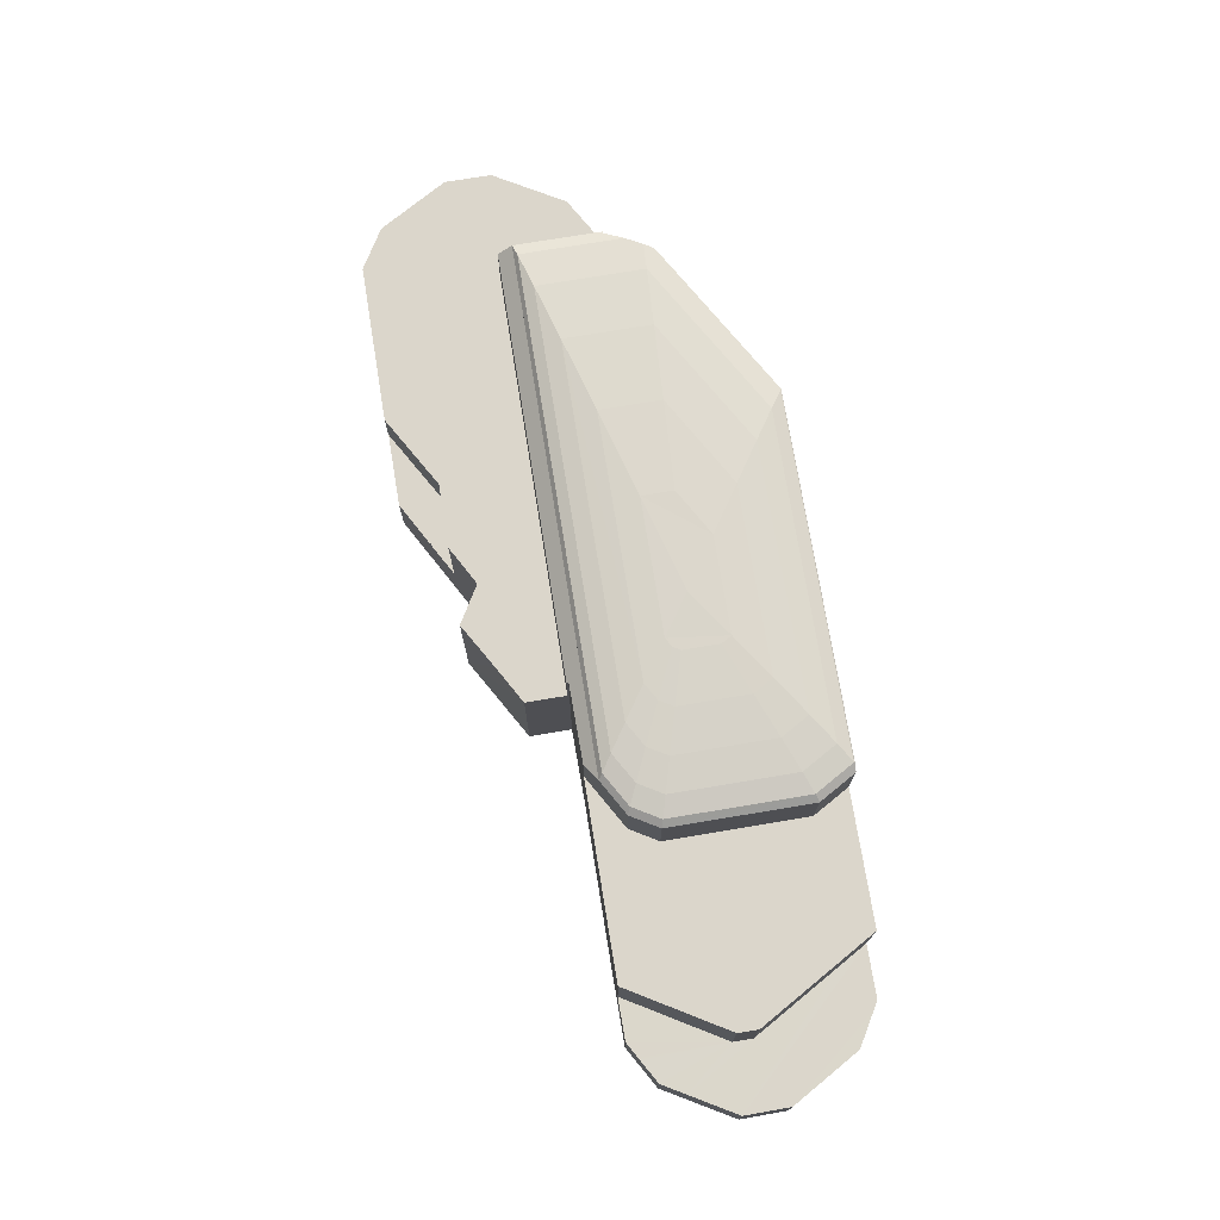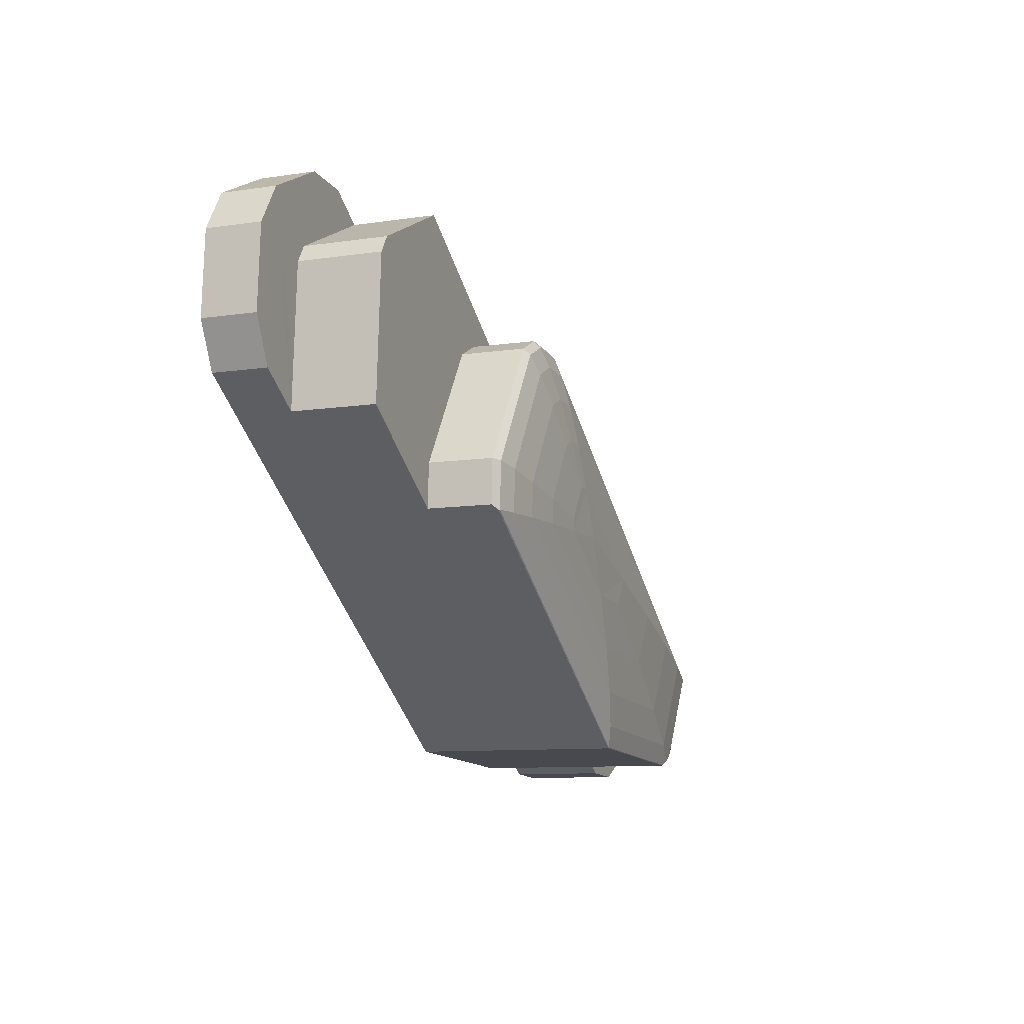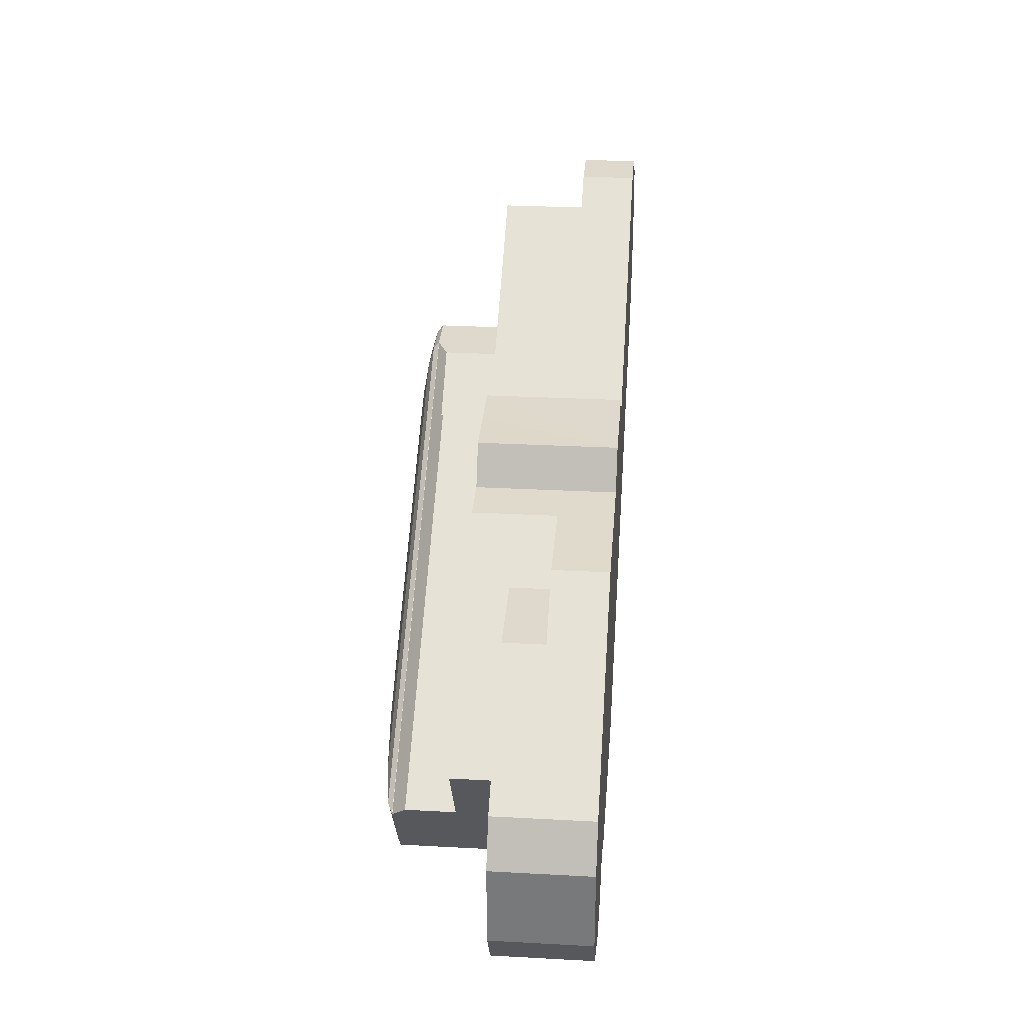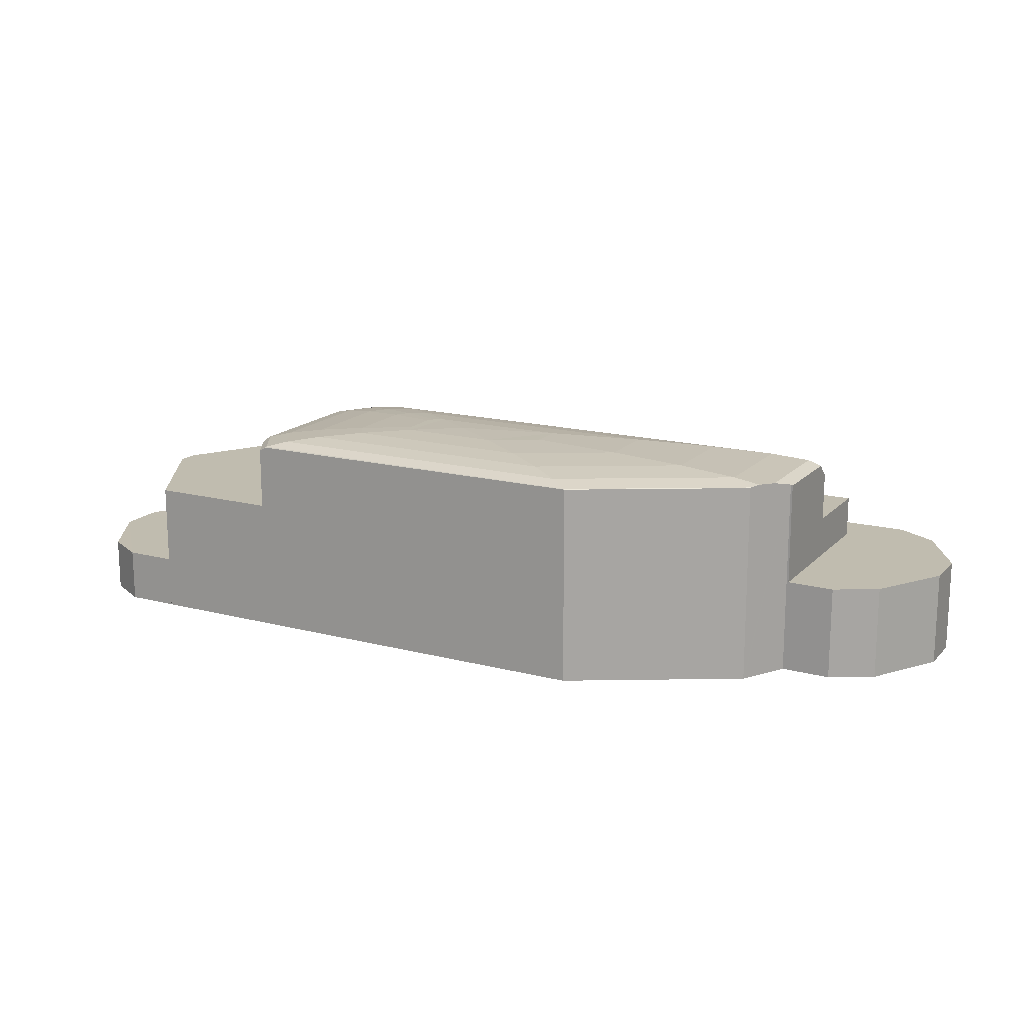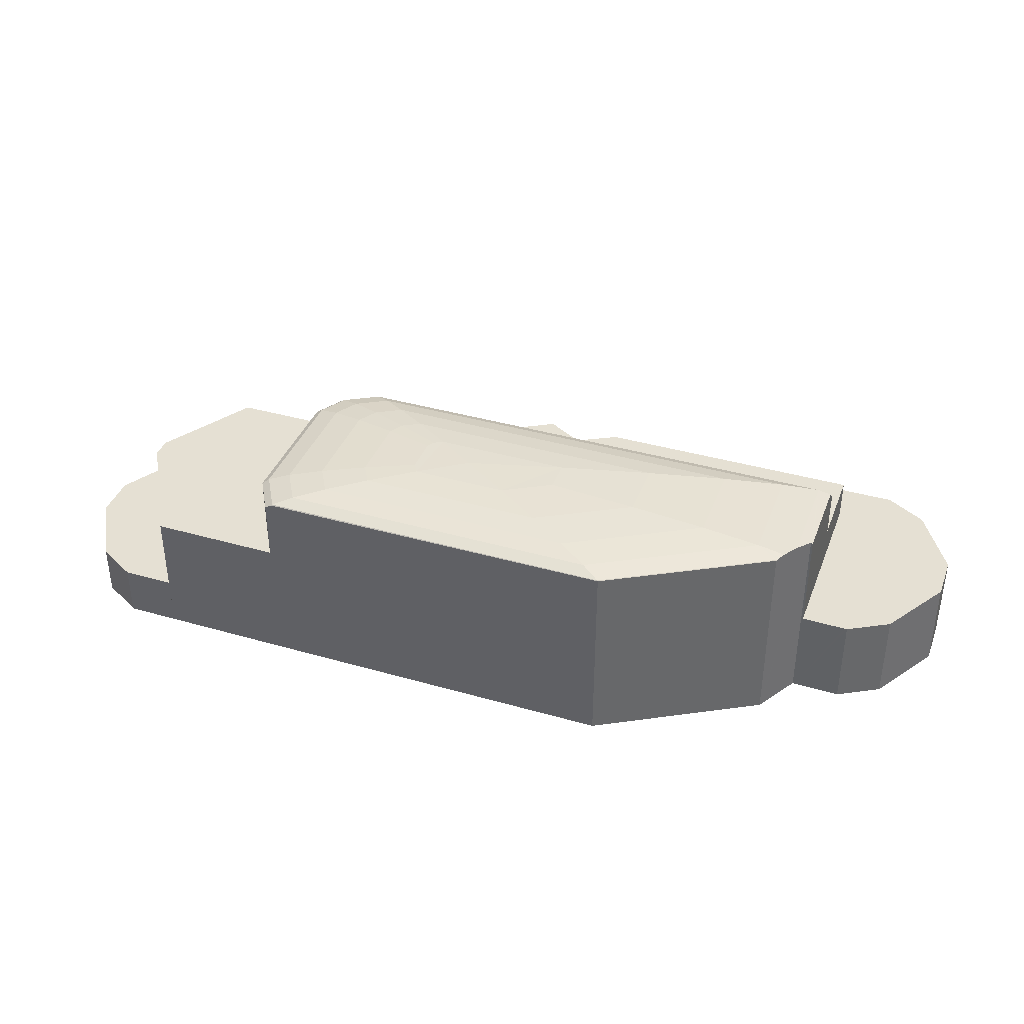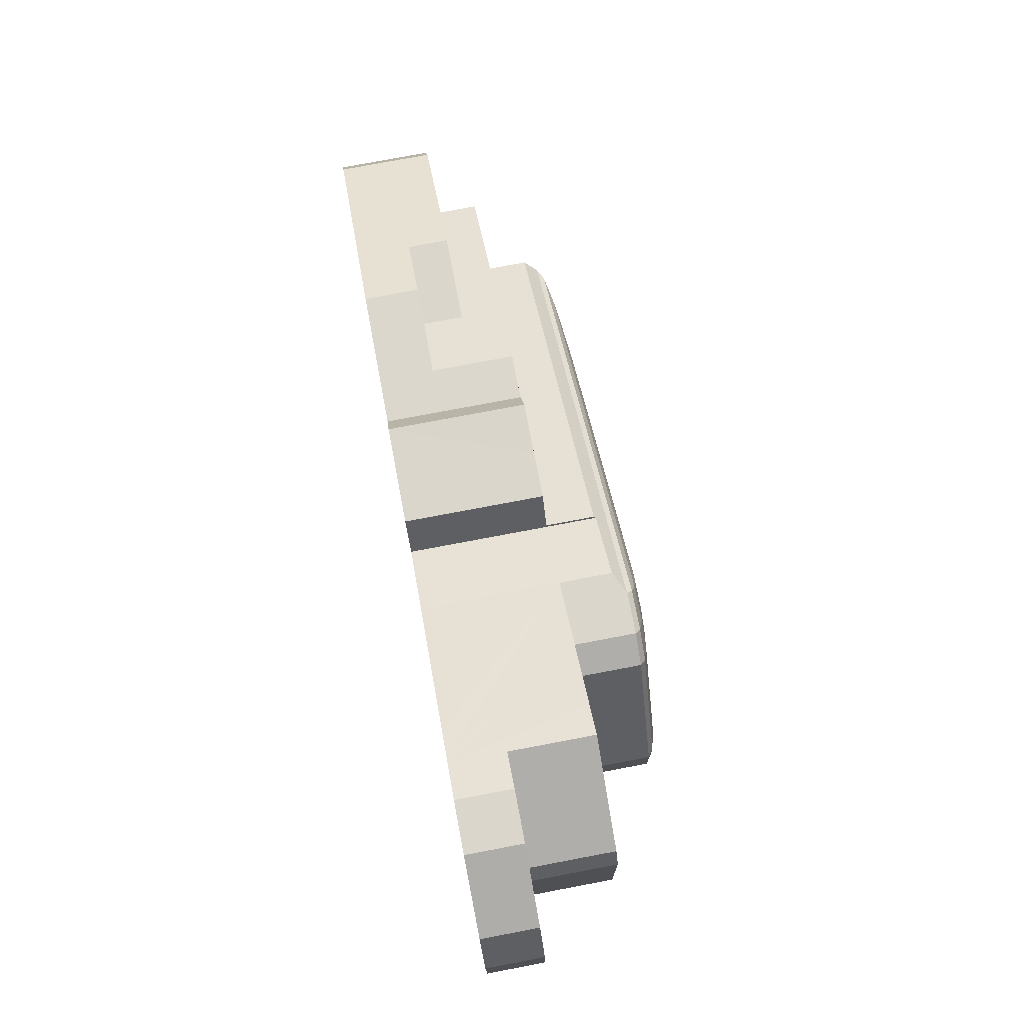
<metadata>
{"format":"obj","ext":"obj","renderer":"f3d","projection":"perspective","resolution":1024,"background":"white","views":[{"elev":73.5,"azim":47.5,"up":"+Y"},{"elev":-9.5,"azim":111.3,"up":"+Z"},{"elev":28.9,"azim":-85.4,"up":"+Z"},{"elev":16.3,"azim":174.9,"up":"+Y"},{"elev":38.2,"azim":166.7,"up":"+Y"},{"elev":77.0,"azim":79.3,"up":"+Z"}]}
</metadata>
<code>
v  20.76 4.451 14.49
v  25.7 4.451 14.86
v  25.54 4.451 14.75
v  25.54 -9.031e-16 14.75
v  20.76 -8.87e-16 14.49
v  25.7 -9.097e-16 14.86
v  51.09 11.17 22.49
v  48.04 11.17 19.38
v  46.21 11.17 19.28
v  51.36 11.17 19.57
v  53.74 11.17 18.4
v  60.08 11.17 8.621
v  67.64 11.17 9.968
v  60.28 11.17 5.107
v  56.95 11.17 26.34
v  69.43 11.17 11.15
v  69.27 11.17 14.02
v  68.8 11.17 22.49
v  59.02 11.17 27.68
v  59.52 11.17 28
v  67.89 11.17 23.9
v  59.52 -1.715e-15 28
v  59.02 -1.695e-15 27.68
v  56.95 -1.613e-15 26.34
v  51.09 -1.377e-15 22.49
v  46.21 -1.181e-15 19.28
v  67.89 -1.463e-15 23.9
v  68.8 -1.377e-15 22.49
v  69.43 -6.829e-16 11.15
v  69.27 -8.587e-16 14.02
v  60.28 -3.127e-16 5.107
v  67.64 -6.104e-16 9.968
v  60.08 -5.279e-16 8.621
v  53.74 -1.127e-15 18.4
v  51.36 -1.198e-15 19.57
v  48.04 -1.187e-15 19.38
v  20.34 4.47 11.33
v  20.76 4.47 14.49
v  25.54 4.47 14.75
v  18.25 4.47 14.3
v  13.06 4.47 10.93
v  13.06 -6.691e-16 10.93
v  18.25 -8.754e-16 14.3
v  20.34 -6.937e-16 11.33
v  20.7 17.13 -10.65
v  19.32 16.76 -12.24
v  18.86 16.83 -12.01
v  19.62 16.72 -12.39
v  34.94 16.72 -11.51
v  35.69 17.13 -9.784
v  15.87 16.35 -10.48
v  12.82 16.72 -4.161
v  17.44 16.72 -11.28
v  15.73 16.28 -10.57
v  13.97 16.28 -7.847
v  11.79 16.28 -4.489
v  15.86 17.13 -3.2
v  47.84 16.72 18.9
v  48.04 16.28 19.38
v  51.04 16.72 19.07
v  51.36 16.28 19.57
v  53.34 16.72 17.95
v  53.74 16.28 18.4
v  59.47 16.72 8.502
v  60.08 16.28 8.621
v  60.28 16.28 5.107
v  59.68 16.72 4.784
v  59.78 16.64 4.782
v  56.82 16.64 2.826
v  45.97 16.66 -4.304
v  34.92 16.68 -11.56
v  28.97 16.68 -11.91
v  19.71 16.68 -12.44
v  38.43 17.75 -3.479
v  35.75 17.92 0.414
v  40.23 17.92 0.675
v  29.77 17.75 -3.982
v  34.31 17.92 2.642
v  42.17 17.98 5.133
v  46.86 17.92 5.039
v  26.98 17.75 0.322
v  51.23 17.75 4.952
v  51.13 17.75 6.877
v  46.81 17.92 6.036
v  54.99 17.48 4.877
v  54.84 17.48 7.599
v  36.88 17.48 -7.047
v  43.69 17.92 8.821
v  45.16 17.92 8.566
v  44.55 17.92 8.868
v  47.95 17.75 11.77
v  50.35 17.48 14.51
v  24.64 17.48 -7.758
v  57.68 17.13 8.154
v  57.87 17.13 4.82
v  52.19 17.13 16.62
v  50.13 17.13 17.63
v  47.25 17.13 17.47
v  20.69 17.48 -1.671
v  46.32 17.48 15.21
v  45.1 17.75 12.26
v  46.76 17.75 12.35
v  48.67 17.48 15.34
v  19.71 7.617e-16 -12.44
v  19.62 7.59e-16 -12.39
v  15.87 6.416e-16 -10.48
v  17.44 6.909e-16 -11.28
v  19.32 7.496e-16 -12.24
v  18.86 7.351e-16 -12.01
v  15.73 6.472e-16 -10.57
v  11.79 2.749e-16 -4.489
v  13.97 4.805e-16 -7.847
v  34.92 7.08e-16 -11.56
v  59.78 -2.928e-16 4.782
v  45.97 2.635e-16 -4.304
v  56.82 -1.73e-16 2.826
v  28.97 7.29e-16 -11.91
v  40.73 11.22 15.99
v  35.24 11.22 18.55
v  38.92 11.22 18.78
v  11.14 11.22 -3.495
v  29.42 11.22 15.14
v  31 11.22 18.34
v  28.69 11.22 15.08
v  25.7 11.22 14.86
v  25.54 11.22 14.75
v  20.34 11.22 11.33
v  7.158 11.22 2.647
v  7.158 -1.621e-16 2.647
v  29.42 -9.268e-16 15.14
v  31 -1.123e-15 18.34
v  28.69 -9.234e-16 15.08
v  38.92 -1.15e-15 18.78
v  35.24 -1.136e-15 18.55
v  40.73 -9.792e-16 15.99
v  11.14 2.14e-16 -3.495
v  12.69 7.82 -12.64
v  13.97 7.82 -7.847
v  15.73 7.82 -10.57
v  11.79 7.82 -4.489
v  12.51 7.82 -12.77
v  8.574 7.82 -13.01
v  11.14 7.82 -3.495
v  7.158 7.82 2.647
v  2.563 7.82 -10.03
v  13.06 7.82 10.93
v  20.34 7.82 11.33
v  12.77 7.82 10.74
v  5.139 7.82 5.758
v  2.484 7.82 -9.989
v  0.332 7.82 -6.684
v  1.741 7.82 3.54
v  0.327 7.82 -6.581
v  0 7.82 4.788e-16
v  8.574 7.964e-16 -13.01
v  2.484 6.116e-16 -9.989
v  2.563 6.14e-16 -10.03
v  0.332 4.093e-16 -6.684
v  0 0 0
v  0.327 4.03e-16 -6.581
v  1.741 -2.168e-16 3.54
v  5.139 -3.526e-16 5.758
v  12.77 -6.577e-16 10.74
v  12.51 7.82e-16 -12.77
v  12.69 7.742e-16 -12.64
v  62.43 4.46 29.88
v  67.89 4.451 23.9
v  59.52 4.459 28
v  63.95 4.459 29.97
v  64.13 4.459 29.98
v  66.43 4.46 30.11
v  68.44 4.459 29.1
v  68.8 4.451 22.49
v  72.38 4.459 27.12
v  69.27 4.455 14.02
v  69.43 4.46 11.15
v  73.08 4.46 13.56
v  74.47 4.461 23.83
v  73.42 4.459 14.25
v  74.84 4.461 17.14
v  74.84 4.461 17.13
v  74.73 4.461 19.17
v  74.47 -1.459e-15 23.83
v  74.84 -1.049e-15 17.13
v  74.73 -1.174e-15 19.17
v  74.84 -1.05e-15 17.14
v  73.08 -8.306e-16 13.56
v  73.42 -8.726e-16 14.25
v  62.43 -1.83e-15 29.88
v  63.95 -1.835e-15 29.97
v  66.43 -1.844e-15 30.11
v  64.13 -1.836e-15 29.98
v  72.38 -1.66e-15 27.12
v  68.44 -1.782e-15 29.1
v  40.73 15.16 15.99
v  40.82 15.31 15.85
v  11.14 15.16 -3.495
v  48.04 16.26 19.38
v  11.79 16.26 -4.489
v  46.12 15.4 19.23
v  46.21 15.4 19.28
v  40.82 -9.708e-16 15.85
v  46.12 -1.177e-15 19.23
g defaultobject
f 1 2 3
f 4 1 3
f 1 4 5
f 5 2 1
f 2 5 6
f 6 3 2
f 3 6 4
f 6 5 4
f 7 8 9
f 8 7 10
f 10 7 11
f 12 13 14
f 13 12 11
f 13 11 7
f 13 7 15
f 13 15 16
f 16 15 17
f 17 15 18
f 18 15 19
f 18 19 20
f 18 20 21
f 19 22 20
f 22 19 15
f 22 15 7
f 22 7 23
f 23 7 9
f 23 9 24
f 24 9 25
f 25 9 26
f 22 21 20
f 21 22 27
f 27 18 21
f 18 27 28
f 28 17 18
f 17 28 16
f 16 28 29
f 29 28 30
f 29 13 16
f 13 29 14
f 14 29 31
f 31 29 32
f 31 12 14
f 12 31 33
f 33 11 12
f 11 33 34
f 34 10 11
f 10 34 35
f 35 8 10
f 8 35 9
f 9 35 26
f 26 35 36
f 30 32 29
f 32 30 31
f 31 30 28
f 31 28 33
f 33 28 34
f 34 28 27
f 34 27 22
f 34 22 35
f 35 22 36
f 36 22 23
f 36 23 24
f 36 24 25
f 36 25 26
f 37 38 39
f 38 37 40
f 40 37 41
f 42 40 41
f 40 42 43
f 43 38 40
f 38 43 5
f 5 39 38
f 39 5 4
f 44 41 37
f 41 44 42
f 4 37 39
f 37 4 44
f 44 43 42
f 43 44 5
f 5 44 4
f 45 46 47
f 46 45 48
f 48 45 49
f 49 45 50
f 51 52 53
f 52 51 54
f 52 54 55
f 52 55 56
f 57 53 52
f 53 57 45
f 53 45 47
f 58 56 59
f 56 58 52
f 60 59 61
f 59 60 58
f 62 61 63
f 61 62 60
f 64 63 65
f 63 64 62
f 66 64 65
f 64 66 67
f 67 66 68
f 69 67 68
f 67 69 49
f 49 69 70
f 49 70 71
f 71 48 49
f 48 71 72
f 48 72 73
f 74 75 76
f 75 74 77
f 78 76 75
f 76 78 79
f 76 79 80
f 75 81 78
f 81 75 77
f 76 82 74
f 82 76 80
f 80 83 82
f 83 80 84
f 83 85 82
f 85 83 86
f 74 85 87
f 85 74 82
f 88 80 79
f 80 88 84
f 84 88 89
f 89 88 90
f 84 91 83
f 91 84 89
f 91 86 83
f 86 91 92
f 87 77 74
f 77 87 93
f 85 94 95
f 94 85 86
f 50 85 95
f 85 50 87
f 94 62 64
f 62 94 96
f 95 64 67
f 64 95 94
f 96 60 62
f 60 96 97
f 58 57 52
f 57 58 98
f 99 45 57
f 45 99 93
f 98 99 57
f 99 98 100
f 88 79 78
f 88 81 101
f 81 88 78
f 102 89 90
f 89 102 91
f 90 101 102
f 101 90 88
f 99 77 93
f 77 99 81
f 93 50 45
f 50 93 87
f 101 99 100
f 99 101 81
f 50 67 49
f 67 50 95
f 102 100 103
f 100 102 101
f 103 91 102
f 91 103 92
f 98 103 100
f 103 98 97
f 97 92 103
f 92 97 96
f 97 58 60
f 58 97 98
f 92 94 86
f 94 92 96
f 46 53 47
f 53 46 48
f 53 48 73
f 53 73 104
f 53 104 51
f 51 104 105
f 51 105 106
f 106 105 107
f 107 105 108
f 107 108 109
f 110 55 54
f 55 110 56
f 56 110 111
f 111 110 112
f 106 54 51
f 54 106 110
f 66 69 68
f 69 66 31
f 69 31 70
f 70 31 71
f 71 31 113
f 113 31 114
f 113 114 115
f 115 114 116
f 111 59 56
f 59 111 36
f 36 61 59
f 61 36 35
f 35 63 61
f 63 35 34
f 34 65 63
f 65 34 33
f 33 66 65
f 66 33 31
f 113 72 71
f 72 113 73
f 73 113 104
f 104 113 117
f 34 31 33
f 31 34 114
f 114 34 116
f 116 34 35
f 116 35 36
f 116 36 115
f 115 36 111
f 115 111 113
f 113 111 117
f 117 111 104
f 104 111 105
f 105 111 109
f 109 111 107
f 107 111 106
f 106 111 112
f 106 112 110
f 118 119 120
f 119 118 121
f 119 121 122
f 119 122 123
f 122 121 124
f 124 121 125
f 125 121 126
f 126 121 127
f 127 121 128
f 129 127 128
f 127 129 44
f 127 44 126
f 126 44 4
f 126 4 125
f 125 4 6
f 130 123 122
f 123 130 131
f 6 124 125
f 124 6 122
f 122 6 130
f 130 6 132
f 131 119 123
f 119 131 120
f 120 131 133
f 133 131 134
f 133 118 120
f 118 133 135
f 135 121 118
f 121 135 136
f 136 128 121
f 128 136 129
f 133 136 135
f 136 133 134
f 136 134 130
f 130 134 131
f 136 130 132
f 136 132 6
f 136 6 4
f 136 4 44
f 136 44 129
f 137 138 139
f 138 137 140
f 140 137 141
f 140 141 142
f 140 142 143
f 143 142 144
f 144 142 145
f 144 146 147
f 146 144 148
f 148 144 149
f 149 144 145
f 149 145 150
f 149 150 151
f 149 151 152
f 152 151 153
f 152 153 154
f 155 145 142
f 145 155 150
f 150 155 156
f 156 155 157
f 156 151 150
f 151 156 158
f 158 153 151
f 153 158 154
f 154 158 159
f 159 158 160
f 159 152 154
f 152 159 161
f 161 149 152
f 149 161 148
f 148 161 162
f 148 162 163
f 148 163 146
f 146 163 42
f 42 147 146
f 147 42 44
f 44 144 147
f 144 44 129
f 110 137 139
f 137 110 141
f 141 110 164
f 164 110 165
f 129 143 144
f 143 129 136
f 143 136 140
f 140 136 138
f 138 136 139
f 139 136 111
f 139 111 112
f 139 112 110
f 164 142 141
f 142 164 155
f 42 129 44
f 129 42 163
f 129 163 162
f 129 162 161
f 129 161 136
f 136 161 159
f 136 159 111
f 111 159 112
f 112 159 160
f 112 160 110
f 110 160 165
f 165 160 164
f 164 160 158
f 164 158 156
f 164 156 157
f 164 157 155
f 166 167 168
f 167 166 169
f 167 169 170
f 167 170 171
f 167 171 172
f 167 172 173
f 173 172 174
f 173 174 175
f 175 174 176
f 176 174 177
f 177 174 178
f 177 178 179
f 179 178 180
f 179 180 181
f 180 178 182
f 183 182 178
f 182 183 180
f 180 183 181
f 181 183 184
f 184 183 185
f 184 185 186
f 184 179 181
f 179 184 177
f 177 184 187
f 187 184 188
f 187 176 177
f 176 187 29
f 29 175 176
f 175 29 173
f 173 29 30
f 173 30 28
f 28 167 173
f 167 28 27
f 167 22 168
f 22 167 27
f 168 189 166
f 189 168 22
f 189 169 166
f 169 189 170
f 170 189 171
f 171 189 190
f 171 190 191
f 191 190 192
f 191 172 171
f 172 191 174
f 174 191 193
f 193 191 194
f 174 183 178
f 183 174 193
f 27 189 22
f 189 27 190
f 190 27 192
f 192 27 191
f 191 27 194
f 194 27 193
f 193 27 28
f 193 28 183
f 183 28 30
f 183 30 185
f 185 30 29
f 185 29 186
f 186 29 184
f 184 29 188
f 188 29 187
f 195 196 197
f 197 198 199
f 198 197 196
f 198 196 200
f 198 200 201
f 202 200 196
f 200 202 201
f 201 202 26
f 26 202 203
f 136 195 197
f 195 136 135
f 201 36 198
f 36 201 26
f 36 199 198
f 199 36 111
f 111 197 199
f 197 111 136
f 195 202 196
f 202 195 135
f 136 202 135
f 26 111 36
f 111 26 203
f 111 203 202
f 111 202 136

</code>
